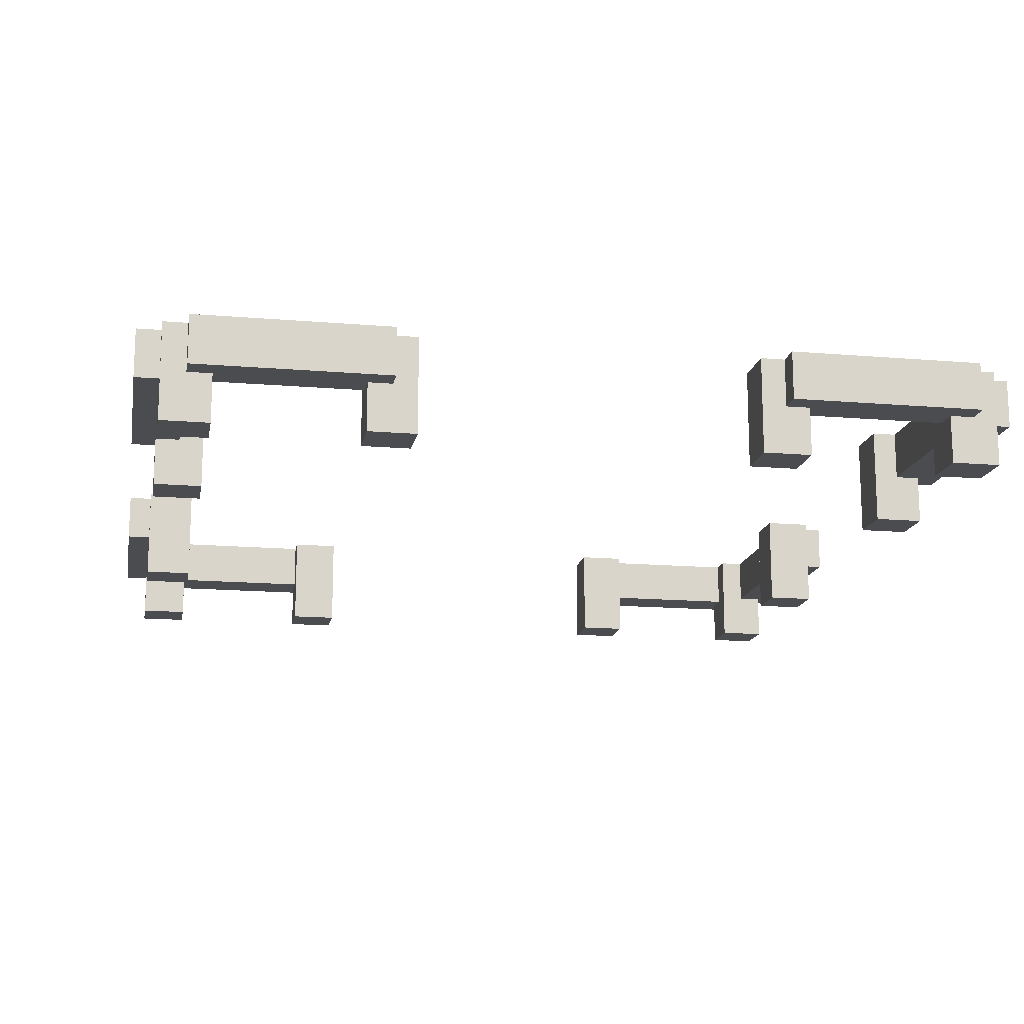
<metadata>
{"format":"obj","ext":"obj","renderer":"f3d","projection":"perspective","resolution":1024,"background":"white","views":[{"elev":-15.2,"azim":-10.3,"up":"+Y"}]}
</metadata>
<code>
o
v -1.8 -0.45 1.7
v -1.8 -0.45 0.8
v -1.8 -0.45 -0.8
v -1.8 -0.45 -1.7
v -1.8 -0.25 1.7
v -1.8 -0.25 0.8
v -1.8 -0.25 -0.8
v -1.8 -0.25 -1.7
v -1.7 -0.65 1.8
v -1.7 -0.65 1.6
v -1.7 -0.65 0.9
v -1.7 -0.65 0.7
v -1.7 -0.65 -0.7
v -1.7 -0.65 -0.9
v -1.7 -0.65 -1.6
v -1.7 -0.65 -1.8
v -1.7 -0.45 1.7
v -1.7 -0.45 1.6
v -1.7 -0.45 0.9
v -1.7 -0.45 0.8
v -1.7 -0.45 -0.8
v -1.7 -0.45 -0.9
v -1.7 -0.45 -1.6
v -1.7 -0.45 -1.7
v -1.7 -0.25 1.8
v -1.7 -0.25 1.7
v -1.7 -0.25 0.8
v -1.7 -0.25 0.7
v -1.7 -0.25 -0.7
v -1.7 -0.25 -0.8
v -1.7 -0.25 -1.7
v -1.7 -0.25 -1.8
v -1.6 -0.45 1.9
v -1.6 -0.45 1.8
v -1.6 -0.45 -1.8
v -1.6 -0.45 -1.9
v -1.6 -0.25 1.9
v -1.6 -0.25 1.8
v -1.6 -0.25 -1.8
v -1.6 -0.25 -1.9
v -0.9 -0.65 1.8
v -0.9 -0.65 1.6
v -0.9 -0.65 -1.6
v -0.9 -0.65 -1.8
v -0.9 -0.45 1.8
v -0.9 -0.45 1.7
v -0.9 -0.45 -1.7
v -0.9 -0.45 -1.8
v -0.9 -0.25 1.7
v -0.9 -0.25 1.6
v -0.9 -0.25 -1.6
v -0.9 -0.25 -1.7
v 0.7 -0.65 1.8
v 0.7 -0.65 1.6
v 0.7 -0.65 -1.6
v 0.7 -0.65 -1.8
v 0.7 -0.25 1.8
v 0.7 -0.25 1.6
v 0.7 -0.25 -1.6
v 0.7 -0.25 -1.8
v 0.8 -0.45 1.9
v 0.8 -0.45 1.8
v 0.8 -0.45 -1.8
v 0.8 -0.45 -1.9
v 0.8 -0.25 1.9
v 0.8 -0.25 1.8
v 0.8 -0.25 -1.8
v 0.8 -0.25 -1.9
v 1.5 -0.65 1.8
v 1.5 -0.65 1.6
v 1.5 -0.65 0.9
v 1.5 -0.65 0.7
v 1.5 -0.65 -0.7
v 1.5 -0.65 -0.9
v 1.5 -0.65 -1.6
v 1.5 -0.65 -1.8
v 1.5 -0.45 1.8
v 1.5 -0.45 1.7
v 1.5 -0.45 -1.7
v 1.5 -0.45 -1.8
v 1.5 -0.25 1.7
v 1.5 -0.25 1.6
v 1.5 -0.25 0.9
v 1.5 -0.25 0.7
v 1.5 -0.25 -0.7
v 1.5 -0.25 -0.9
v 1.5 -0.25 -1.6
v 1.5 -0.25 -1.7
v 1.6 -0.45 1.6
v 1.6 -0.45 0.9
v 1.6 -0.45 -0.9
v 1.6 -0.45 -1.6
v 1.6 -0.25 1.6
v 1.6 -0.25 0.9
v 1.6 -0.25 -0.9
v 1.6 -0.25 -1.6
v -1.6 -0.45 1.6
v -1.6 -0.45 0.9
v -1.6 -0.45 -0.9
v -1.6 -0.45 -1.6
v -1.6 -0.25 1.6
v -1.6 -0.25 0.9
v -1.6 -0.25 -0.9
v -1.6 -0.25 -1.6
v -1.5 -0.65 1.8
v -1.5 -0.65 1.6
v -1.5 -0.65 0.9
v -1.5 -0.65 0.7
v -1.5 -0.65 -0.7
v -1.5 -0.65 -0.9
v -1.5 -0.65 -1.6
v -1.5 -0.65 -1.8
v -1.5 -0.45 1.8
v -1.5 -0.45 1.7
v -1.5 -0.45 -1.7
v -1.5 -0.45 -1.8
v -1.5 -0.25 1.7
v -1.5 -0.25 1.6
v -1.5 -0.25 0.9
v -1.5 -0.25 0.7
v -1.5 -0.25 -0.7
v -1.5 -0.25 -0.9
v -1.5 -0.25 -1.6
v -1.5 -0.25 -1.7
v -0.8 -0.45 1.9
v -0.8 -0.45 1.8
v -0.8 -0.45 -1.8
v -0.8 -0.45 -1.9
v -0.8 -0.25 1.9
v -0.8 -0.25 1.8
v -0.8 -0.25 -1.8
v -0.8 -0.25 -1.9
v -0.7 -0.65 1.8
v -0.7 -0.65 1.6
v -0.7 -0.65 -1.6
v -0.7 -0.65 -1.8
v -0.7 -0.25 1.8
v -0.7 -0.25 1.6
v -0.7 -0.25 -1.6
v -0.7 -0.25 -1.8
v 0.9 -0.65 1.8
v 0.9 -0.65 1.6
v 0.9 -0.65 -1.6
v 0.9 -0.65 -1.8
v 0.9 -0.45 1.8
v 0.9 -0.45 1.7
v 0.9 -0.45 -1.7
v 0.9 -0.45 -1.8
v 0.9 -0.25 1.7
v 0.9 -0.25 1.6
v 0.9 -0.25 -1.6
v 0.9 -0.25 -1.7
v 1.6 -0.45 1.9
v 1.6 -0.45 1.8
v 1.6 -0.45 -1.8
v 1.6 -0.45 -1.9
v 1.6 -0.25 1.9
v 1.6 -0.25 1.8
v 1.6 -0.25 -1.8
v 1.6 -0.25 -1.9
v 1.7 -0.65 1.8
v 1.7 -0.65 1.6
v 1.7 -0.65 0.9
v 1.7 -0.65 0.7
v 1.7 -0.65 -0.7
v 1.7 -0.65 -0.9
v 1.7 -0.65 -1.6
v 1.7 -0.65 -1.8
v 1.7 -0.45 1.7
v 1.7 -0.45 1.6
v 1.7 -0.45 0.9
v 1.7 -0.45 0.8
v 1.7 -0.45 -0.8
v 1.7 -0.45 -0.9
v 1.7 -0.45 -1.6
v 1.7 -0.45 -1.7
v 1.7 -0.25 1.8
v 1.7 -0.25 1.7
v 1.7 -0.25 0.8
v 1.7 -0.25 0.7
v 1.7 -0.25 -0.7
v 1.7 -0.25 -0.8
v 1.7 -0.25 -1.7
v 1.7 -0.25 -1.8
v 1.8 -0.45 1.7
v 1.8 -0.45 0.8
v 1.8 -0.45 -0.8
v 1.8 -0.45 -1.7
v 1.8 -0.25 1.7
v 1.8 -0.25 0.8
v 1.8 -0.25 -0.8
v 1.8 -0.25 -1.7
v -1.6 -0.45 1.9
v -1.6 -0.25 1.9
v -0.8 -0.45 1.9
v -0.8 -0.25 1.9
v 0.8 -0.45 1.9
v 0.8 -0.25 1.9
v 1.6 -0.45 1.9
v 1.6 -0.25 1.9
v -1.7 -0.65 1.8
v -1.7 -0.25 1.8
v -1.6 -0.45 1.8
v -1.6 -0.25 1.8
v -1.5 -0.65 1.8
v -1.5 -0.45 1.8
v -0.9 -0.65 1.8
v -0.9 -0.45 1.8
v -0.8 -0.45 1.8
v -0.8 -0.25 1.8
v -0.7 -0.65 1.8
v -0.7 -0.25 1.8
v 0.7 -0.65 1.8
v 0.7 -0.25 1.8
v 0.8 -0.45 1.8
v 0.8 -0.25 1.8
v 0.9 -0.65 1.8
v 0.9 -0.45 1.8
v 1.5 -0.65 1.8
v 1.5 -0.45 1.8
v 1.6 -0.45 1.8
v 1.6 -0.25 1.8
v 1.7 -0.65 1.8
v 1.7 -0.25 1.8
v -1.8 -0.45 1.7
v -1.8 -0.25 1.7
v -1.7 -0.45 1.7
v -1.7 -0.25 1.7
v 1.7 -0.45 1.7
v 1.7 -0.25 1.7
v 1.8 -0.45 1.7
v 1.8 -0.25 1.7
v -1.7 -0.65 0.9
v -1.7 -0.45 0.9
v -1.6 -0.45 0.9
v -1.6 -0.25 0.9
v -1.5 -0.65 0.9
v -1.5 -0.25 0.9
v 1.5 -0.65 0.9
v 1.5 -0.25 0.9
v 1.6 -0.45 0.9
v 1.6 -0.25 0.9
v 1.7 -0.65 0.9
v 1.7 -0.45 0.9
v -1.7 -0.65 -0.7
v -1.7 -0.25 -0.7
v -1.5 -0.65 -0.7
v -1.5 -0.25 -0.7
v 1.5 -0.65 -0.7
v 1.5 -0.25 -0.7
v 1.7 -0.65 -0.7
v 1.7 -0.25 -0.7
v -1.8 -0.45 -0.8
v -1.8 -0.25 -0.8
v -1.7 -0.45 -0.8
v -1.7 -0.25 -0.8
v 1.7 -0.45 -0.8
v 1.7 -0.25 -0.8
v 1.8 -0.45 -0.8
v 1.8 -0.25 -0.8
v -1.7 -0.65 -1.6
v -1.7 -0.45 -1.6
v -1.6 -0.45 -1.6
v -1.6 -0.25 -1.6
v -1.5 -0.65 -1.6
v -1.5 -0.25 -1.6
v -0.9 -0.65 -1.6
v -0.9 -0.25 -1.6
v -0.7 -0.65 -1.6
v -0.7 -0.25 -1.6
v 0.7 -0.65 -1.6
v 0.7 -0.25 -1.6
v 0.9 -0.65 -1.6
v 0.9 -0.25 -1.6
v 1.5 -0.65 -1.6
v 1.5 -0.25 -1.6
v 1.6 -0.45 -1.6
v 1.6 -0.25 -1.6
v 1.7 -0.65 -1.6
v 1.7 -0.45 -1.6
v -1.5 -0.45 -1.7
v -1.5 -0.25 -1.7
v -0.9 -0.45 -1.7
v -0.9 -0.25 -1.7
v 0.9 -0.45 -1.7
v 0.9 -0.25 -1.7
v 1.5 -0.45 -1.7
v 1.5 -0.25 -1.7
v -1.5 -0.45 1.7
v -1.5 -0.25 1.7
v -0.9 -0.45 1.7
v -0.9 -0.25 1.7
v 0.9 -0.45 1.7
v 0.9 -0.25 1.7
v 1.5 -0.45 1.7
v 1.5 -0.25 1.7
v -1.7 -0.65 1.6
v -1.7 -0.45 1.6
v -1.6 -0.45 1.6
v -1.6 -0.25 1.6
v -1.5 -0.65 1.6
v -1.5 -0.25 1.6
v -0.9 -0.65 1.6
v -0.9 -0.25 1.6
v -0.7 -0.65 1.6
v -0.7 -0.25 1.6
v 0.7 -0.65 1.6
v 0.7 -0.25 1.6
v 0.9 -0.65 1.6
v 0.9 -0.25 1.6
v 1.5 -0.65 1.6
v 1.5 -0.25 1.6
v 1.6 -0.45 1.6
v 1.6 -0.25 1.6
v 1.7 -0.65 1.6
v 1.7 -0.45 1.6
v -1.8 -0.45 0.8
v -1.8 -0.25 0.8
v -1.7 -0.45 0.8
v -1.7 -0.25 0.8
v 1.7 -0.45 0.8
v 1.7 -0.25 0.8
v 1.8 -0.45 0.8
v 1.8 -0.25 0.8
v -1.7 -0.65 0.7
v -1.7 -0.25 0.7
v -1.5 -0.65 0.7
v -1.5 -0.25 0.7
v 1.5 -0.65 0.7
v 1.5 -0.25 0.7
v 1.7 -0.65 0.7
v 1.7 -0.25 0.7
v -1.7 -0.65 -0.9
v -1.7 -0.45 -0.9
v -1.6 -0.45 -0.9
v -1.6 -0.25 -0.9
v -1.5 -0.65 -0.9
v -1.5 -0.25 -0.9
v 1.5 -0.65 -0.9
v 1.5 -0.25 -0.9
v 1.6 -0.45 -0.9
v 1.6 -0.25 -0.9
v 1.7 -0.65 -0.9
v 1.7 -0.45 -0.9
v -1.8 -0.45 -1.7
v -1.8 -0.25 -1.7
v -1.7 -0.45 -1.7
v -1.7 -0.25 -1.7
v 1.7 -0.45 -1.7
v 1.7 -0.25 -1.7
v 1.8 -0.45 -1.7
v 1.8 -0.25 -1.7
v -1.7 -0.65 -1.8
v -1.7 -0.25 -1.8
v -1.6 -0.45 -1.8
v -1.6 -0.25 -1.8
v -1.5 -0.65 -1.8
v -1.5 -0.45 -1.8
v -0.9 -0.65 -1.8
v -0.9 -0.45 -1.8
v -0.8 -0.45 -1.8
v -0.8 -0.25 -1.8
v -0.7 -0.65 -1.8
v -0.7 -0.25 -1.8
v 0.7 -0.65 -1.8
v 0.7 -0.25 -1.8
v 0.8 -0.45 -1.8
v 0.8 -0.25 -1.8
v 0.9 -0.65 -1.8
v 0.9 -0.45 -1.8
v 1.5 -0.65 -1.8
v 1.5 -0.45 -1.8
v 1.6 -0.45 -1.8
v 1.6 -0.25 -1.8
v 1.7 -0.65 -1.8
v 1.7 -0.25 -1.8
v -1.6 -0.45 -1.9
v -1.6 -0.25 -1.9
v -0.8 -0.45 -1.9
v -0.8 -0.25 -1.9
v 0.8 -0.45 -1.9
v 0.8 -0.25 -1.9
v 1.6 -0.45 -1.9
v 1.6 -0.25 -1.9
v -1.7 -0.65 1.8
v -1.5 -0.65 1.8
v -0.9 -0.65 1.8
v -0.7 -0.65 1.8
v 0.7 -0.65 1.8
v 0.9 -0.65 1.8
v 1.5 -0.65 1.8
v 1.7 -0.65 1.8
v -1.7 -0.65 1.6
v -1.5 -0.65 1.6
v -0.9 -0.65 1.6
v -0.7 -0.65 1.6
v 0.7 -0.65 1.6
v 0.9 -0.65 1.6
v 1.5 -0.65 1.6
v 1.7 -0.65 1.6
v -1.7 -0.65 0.9
v -1.5 -0.65 0.9
v 1.5 -0.65 0.9
v 1.7 -0.65 0.9
v -1.7 -0.65 0.7
v -1.5 -0.65 0.7
v 1.5 -0.65 0.7
v 1.7 -0.65 0.7
v -1.7 -0.65 -0.7
v -1.5 -0.65 -0.7
v 1.5 -0.65 -0.7
v 1.7 -0.65 -0.7
v -1.7 -0.65 -0.9
v -1.5 -0.65 -0.9
v 1.5 -0.65 -0.9
v 1.7 -0.65 -0.9
v -1.7 -0.65 -1.6
v -1.5 -0.65 -1.6
v -0.9 -0.65 -1.6
v -0.7 -0.65 -1.6
v 0.7 -0.65 -1.6
v 0.9 -0.65 -1.6
v 1.5 -0.65 -1.6
v 1.7 -0.65 -1.6
v -1.7 -0.65 -1.8
v -1.5 -0.65 -1.8
v -0.9 -0.65 -1.8
v -0.7 -0.65 -1.8
v 0.7 -0.65 -1.8
v 0.9 -0.65 -1.8
v 1.5 -0.65 -1.8
v 1.7 -0.65 -1.8
v -1.6 -0.45 1.9
v -0.8 -0.45 1.9
v 0.8 -0.45 1.9
v 1.6 -0.45 1.9
v -1.6 -0.45 1.8
v -1.5 -0.45 1.8
v -0.9 -0.45 1.8
v -0.8 -0.45 1.8
v 0.8 -0.45 1.8
v 0.9 -0.45 1.8
v 1.5 -0.45 1.8
v 1.6 -0.45 1.8
v -1.8 -0.45 1.7
v -1.7 -0.45 1.7
v -1.5 -0.45 1.7
v -0.9 -0.45 1.7
v 0.9 -0.45 1.7
v 1.5 -0.45 1.7
v 1.7 -0.45 1.7
v 1.8 -0.45 1.7
v -1.7 -0.45 1.6
v -1.6 -0.45 1.6
v 1.6 -0.45 1.6
v 1.7 -0.45 1.6
v -1.7 -0.45 0.9
v -1.6 -0.45 0.9
v 1.6 -0.45 0.9
v 1.7 -0.45 0.9
v -1.8 -0.45 0.8
v -1.7 -0.45 0.8
v 1.7 -0.45 0.8
v 1.8 -0.45 0.8
v -1.8 -0.45 -0.8
v -1.7 -0.45 -0.8
v 1.7 -0.45 -0.8
v 1.8 -0.45 -0.8
v -1.7 -0.45 -0.9
v -1.6 -0.45 -0.9
v 1.6 -0.45 -0.9
v 1.7 -0.45 -0.9
v -1.7 -0.45 -1.6
v -1.6 -0.45 -1.6
v 1.6 -0.45 -1.6
v 1.7 -0.45 -1.6
v -1.8 -0.45 -1.7
v -1.7 -0.45 -1.7
v -1.5 -0.45 -1.7
v -0.9 -0.45 -1.7
v 0.9 -0.45 -1.7
v 1.5 -0.45 -1.7
v 1.7 -0.45 -1.7
v 1.8 -0.45 -1.7
v -1.6 -0.45 -1.8
v -1.5 -0.45 -1.8
v -0.9 -0.45 -1.8
v -0.8 -0.45 -1.8
v 0.8 -0.45 -1.8
v 0.9 -0.45 -1.8
v 1.5 -0.45 -1.8
v 1.6 -0.45 -1.8
v -1.6 -0.45 -1.9
v -0.8 -0.45 -1.9
v 0.8 -0.45 -1.9
v 1.6 -0.45 -1.9
v -1.6 -0.25 1.9
v -0.8 -0.25 1.9
v 0.8 -0.25 1.9
v 1.6 -0.25 1.9
v -1.7 -0.25 1.8
v -1.6 -0.25 1.8
v -1.5 -0.25 1.8
v -0.9 -0.25 1.8
v -0.8 -0.25 1.8
v -0.7 -0.25 1.8
v 0.7 -0.25 1.8
v 0.8 -0.25 1.8
v 0.9 -0.25 1.8
v 1.5 -0.25 1.8
v 1.6 -0.25 1.8
v 1.7 -0.25 1.8
v -1.8 -0.25 1.7
v -1.7 -0.25 1.7
v -1.5 -0.25 1.7
v -0.9 -0.25 1.7
v 0.9 -0.25 1.7
v 1.5 -0.25 1.7
v 1.7 -0.25 1.7
v 1.8 -0.25 1.7
v -1.7 -0.25 1.6
v -1.6 -0.25 1.6
v -1.5 -0.25 1.6
v -0.9 -0.25 1.6
v -0.7 -0.25 1.6
v 0.7 -0.25 1.6
v 0.9 -0.25 1.6
v 1.5 -0.25 1.6
v 1.6 -0.25 1.6
v 1.7 -0.25 1.6
v -1.7 -0.25 0.9
v -1.6 -0.25 0.9
v -1.5 -0.25 0.9
v 1.5 -0.25 0.9
v 1.6 -0.25 0.9
v 1.7 -0.25 0.9
v -1.8 -0.25 0.8
v -1.7 -0.25 0.8
v 1.7 -0.25 0.8
v 1.8 -0.25 0.8
v -1.7 -0.25 0.7
v -1.5 -0.25 0.7
v 1.5 -0.25 0.7
v 1.7 -0.25 0.7
v -1.7 -0.25 -0.7
v -1.5 -0.25 -0.7
v 1.5 -0.25 -0.7
v 1.7 -0.25 -0.7
v -1.8 -0.25 -0.8
v -1.7 -0.25 -0.8
v 1.7 -0.25 -0.8
v 1.8 -0.25 -0.8
v -1.7 -0.25 -0.9
v -1.6 -0.25 -0.9
v -1.5 -0.25 -0.9
v 1.5 -0.25 -0.9
v 1.6 -0.25 -0.9
v 1.7 -0.25 -0.9
v -1.7 -0.25 -1.6
v -1.6 -0.25 -1.6
v -1.5 -0.25 -1.6
v -0.9 -0.25 -1.6
v -0.7 -0.25 -1.6
v 0.7 -0.25 -1.6
v 0.9 -0.25 -1.6
v 1.5 -0.25 -1.6
v 1.6 -0.25 -1.6
v 1.7 -0.25 -1.6
v -1.8 -0.25 -1.7
v -1.7 -0.25 -1.7
v -1.5 -0.25 -1.7
v -0.9 -0.25 -1.7
v 0.9 -0.25 -1.7
v 1.5 -0.25 -1.7
v 1.7 -0.25 -1.7
v 1.8 -0.25 -1.7
v -1.7 -0.25 -1.8
v -1.6 -0.25 -1.8
v -1.5 -0.25 -1.8
v -0.9 -0.25 -1.8
v -0.8 -0.25 -1.8
v -0.7 -0.25 -1.8
v 0.7 -0.25 -1.8
v 0.8 -0.25 -1.8
v 0.9 -0.25 -1.8
v 1.5 -0.25 -1.8
v 1.6 -0.25 -1.8
v 1.7 -0.25 -1.8
v -1.6 -0.25 -1.9
v -0.8 -0.25 -1.9
v 0.8 -0.25 -1.9
v 1.6 -0.25 -1.9
f 5 2 1
f 6 2 5
f 7 4 3
f 8 4 7
f 17 10 9
f 18 10 17
f 19 12 11
f 20 12 19
f 21 14 13
f 22 14 21
f 23 16 15
f 24 16 23
f 25 17 9
f 26 17 25
f 27 12 20
f 28 12 27
f 29 21 13
f 30 21 29
f 31 16 24
f 32 16 31
f 37 34 33
f 38 34 37
f 39 36 35
f 40 36 39
f 45 42 41
f 46 42 45
f 47 44 43
f 48 44 47
f 49 42 46
f 50 42 49
f 51 47 43
f 52 47 51
f 57 54 53
f 58 54 57
f 59 56 55
f 60 56 59
f 65 62 61
f 66 62 65
f 67 64 63
f 68 64 67
f 77 70 69
f 78 70 77
f 79 76 75
f 80 76 79
f 81 70 78
f 82 70 81
f 83 72 71
f 84 72 83
f 85 74 73
f 86 74 85
f 87 79 75
f 88 79 87
f 93 90 89
f 94 90 93
f 95 92 91
f 96 92 95
f 97 98 101
f 101 98 102
f 99 100 103
f 103 100 104
f 105 106 113
f 113 106 114
f 111 112 115
f 115 112 116
f 114 106 117
f 117 106 118
f 107 108 119
f 119 108 120
f 109 110 121
f 121 110 122
f 111 115 123
f 123 115 124
f 125 126 129
f 129 126 130
f 127 128 131
f 131 128 132
f 133 134 137
f 137 134 138
f 135 136 139
f 139 136 140
f 141 142 145
f 145 142 146
f 143 144 147
f 147 144 148
f 146 142 149
f 149 142 150
f 143 147 151
f 151 147 152
f 153 154 157
f 157 154 158
f 155 156 159
f 159 156 160
f 161 162 169
f 169 162 170
f 163 164 171
f 171 164 172
f 165 166 173
f 173 166 174
f 167 168 175
f 175 168 176
f 161 169 177
f 177 169 178
f 172 164 179
f 179 164 180
f 165 173 181
f 181 173 182
f 176 168 183
f 183 168 184
f 185 186 189
f 189 186 190
f 187 188 191
f 191 188 192
f 195 194 193
f 196 194 195
f 199 198 197
f 200 198 199
f 203 202 201
f 204 202 203
f 205 203 201
f 206 203 205
f 209 208 207
f 211 209 207
f 211 210 209
f 212 210 211
f 215 214 213
f 216 214 215
f 217 215 213
f 218 215 217
f 221 220 219
f 223 221 219
f 223 222 221
f 224 222 223
f 227 226 225
f 228 226 227
f 231 230 229
f 232 230 231
f 235 234 233
f 237 235 233
f 237 236 235
f 238 236 237
f 241 240 239
f 242 240 241
f 243 241 239
f 244 241 243
f 247 246 245
f 248 246 247
f 251 250 249
f 252 250 251
f 255 254 253
f 256 254 255
f 259 258 257
f 260 258 259
f 263 262 261
f 265 263 261
f 265 264 263
f 266 264 265
f 269 268 267
f 270 268 269
f 273 272 271
f 274 272 273
f 277 276 275
f 278 276 277
f 279 277 275
f 280 277 279
f 283 282 281
f 284 282 283
f 287 286 285
f 288 286 287
f 289 290 291
f 291 290 292
f 293 294 295
f 295 294 296
f 297 298 299
f 297 299 301
f 299 300 301
f 301 300 302
f 303 304 305
f 305 304 306
f 307 308 309
f 309 308 310
f 311 312 313
f 313 312 314
f 311 313 315
f 315 313 316
f 317 318 319
f 319 318 320
f 321 322 323
f 323 322 324
f 325 326 327
f 327 326 328
f 329 330 331
f 331 330 332
f 333 334 335
f 333 335 337
f 335 336 337
f 337 336 338
f 339 340 341
f 341 340 342
f 339 341 343
f 343 341 344
f 345 346 347
f 347 346 348
f 349 350 351
f 351 350 352
f 353 354 355
f 355 354 356
f 353 355 357
f 357 355 358
f 359 360 361
f 359 361 363
f 361 362 363
f 363 362 364
f 365 366 367
f 367 366 368
f 365 367 369
f 369 367 370
f 371 372 373
f 371 373 375
f 373 374 375
f 375 374 376
f 377 378 379
f 379 378 380
f 381 382 383
f 383 382 384
f 393 386 385
f 394 386 393
f 395 388 387
f 396 388 395
f 397 390 389
f 398 390 397
f 399 392 391
f 400 392 399
f 405 402 401
f 406 402 405
f 407 404 403
f 408 404 407
f 413 410 409
f 414 410 413
f 415 412 411
f 416 412 415
f 425 418 417
f 426 418 425
f 427 420 419
f 428 420 427
f 429 422 421
f 430 422 429
f 431 424 423
f 432 424 431
f 437 434 433
f 438 434 437
f 439 434 438
f 440 434 439
f 441 436 435
f 442 436 441
f 443 436 442
f 444 436 443
f 447 439 438
f 448 439 447
f 449 443 442
f 450 443 449
f 453 446 445
f 456 452 451
f 457 454 453
f 457 453 445
f 458 454 457
f 459 456 455
f 460 452 456
f 460 456 459
f 461 457 445
f 462 457 461
f 463 452 460
f 464 452 463
f 469 466 465
f 472 468 467
f 473 470 469
f 473 469 465
f 474 470 473
f 475 472 471
f 476 468 472
f 476 472 475
f 477 473 465
f 478 473 477
f 483 468 476
f 484 468 483
f 486 480 479
f 487 480 486
f 490 482 481
f 491 482 490
f 493 488 487
f 493 486 485
f 493 487 486
f 494 488 493
f 495 492 491
f 495 491 490
f 495 490 489
f 496 492 495
f 497 498 502
f 502 498 503
f 503 498 504
f 504 498 505
f 499 500 508
f 508 500 509
f 509 500 510
f 510 500 511
f 501 502 514
f 502 503 514
f 503 504 515
f 514 503 515
f 505 506 516
f 515 504 516
f 504 505 516
f 507 508 517
f 508 509 517
f 509 510 517
f 511 512 518
f 517 510 518
f 510 511 518
f 518 512 519
f 514 515 521
f 513 514 521
f 521 515 522
f 522 515 523
f 516 506 524
f 524 506 525
f 507 517 526
f 526 517 527
f 518 519 528
f 528 519 529
f 519 520 530
f 529 519 530
f 513 521 531
f 521 522 531
f 531 522 532
f 529 530 535
f 530 520 536
f 535 530 536
f 513 531 537
f 532 533 538
f 537 531 538
f 531 532 538
f 534 535 539
f 536 520 539
f 535 536 539
f 539 520 540
f 538 533 541
f 541 533 542
f 534 539 543
f 543 539 544
f 545 546 550
f 547 548 551
f 549 550 553
f 550 546 553
f 553 546 554
f 554 546 555
f 547 551 556
f 556 551 557
f 551 552 558
f 557 551 558
f 549 553 559
f 553 554 559
f 559 554 560
f 557 558 567
f 558 552 568
f 567 558 568
f 549 559 569
f 559 560 570
f 569 559 570
f 560 561 570
f 570 561 571
f 562 563 572
f 564 565 573
f 566 567 574
f 567 568 574
f 568 552 575
f 574 568 575
f 575 552 576
f 570 571 577
f 577 571 578
f 571 572 579
f 578 571 579
f 572 563 580
f 579 572 580
f 580 563 581
f 581 563 582
f 564 573 583
f 583 573 584
f 573 574 585
f 584 573 585
f 574 575 586
f 585 574 586
f 586 575 587
f 587 575 588
f 578 579 589
f 579 580 589
f 580 581 589
f 589 581 590
f 586 587 591
f 585 586 591
f 584 585 591
f 591 587 592

</code>
